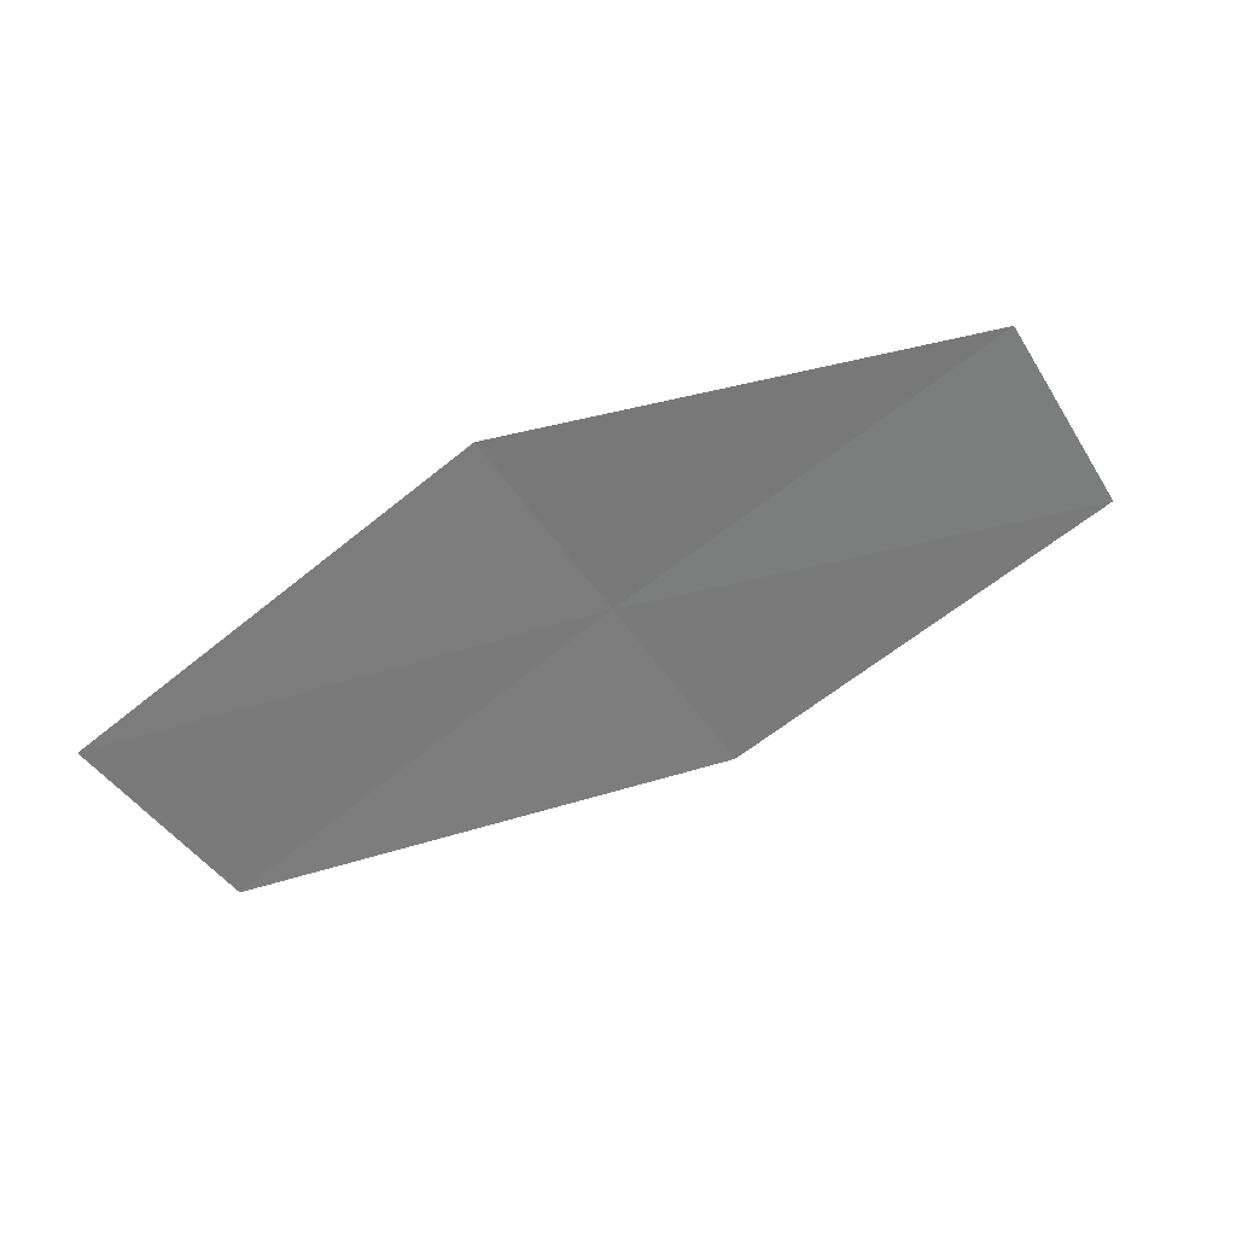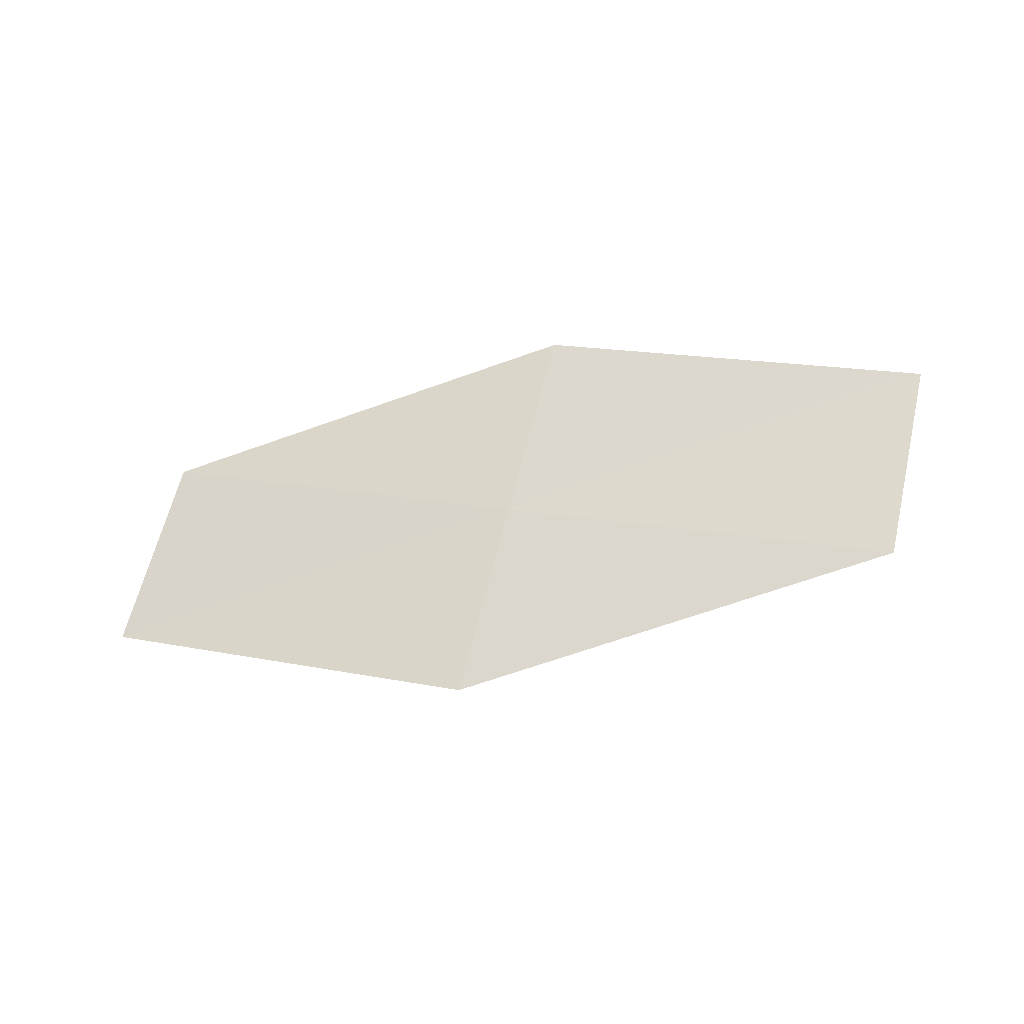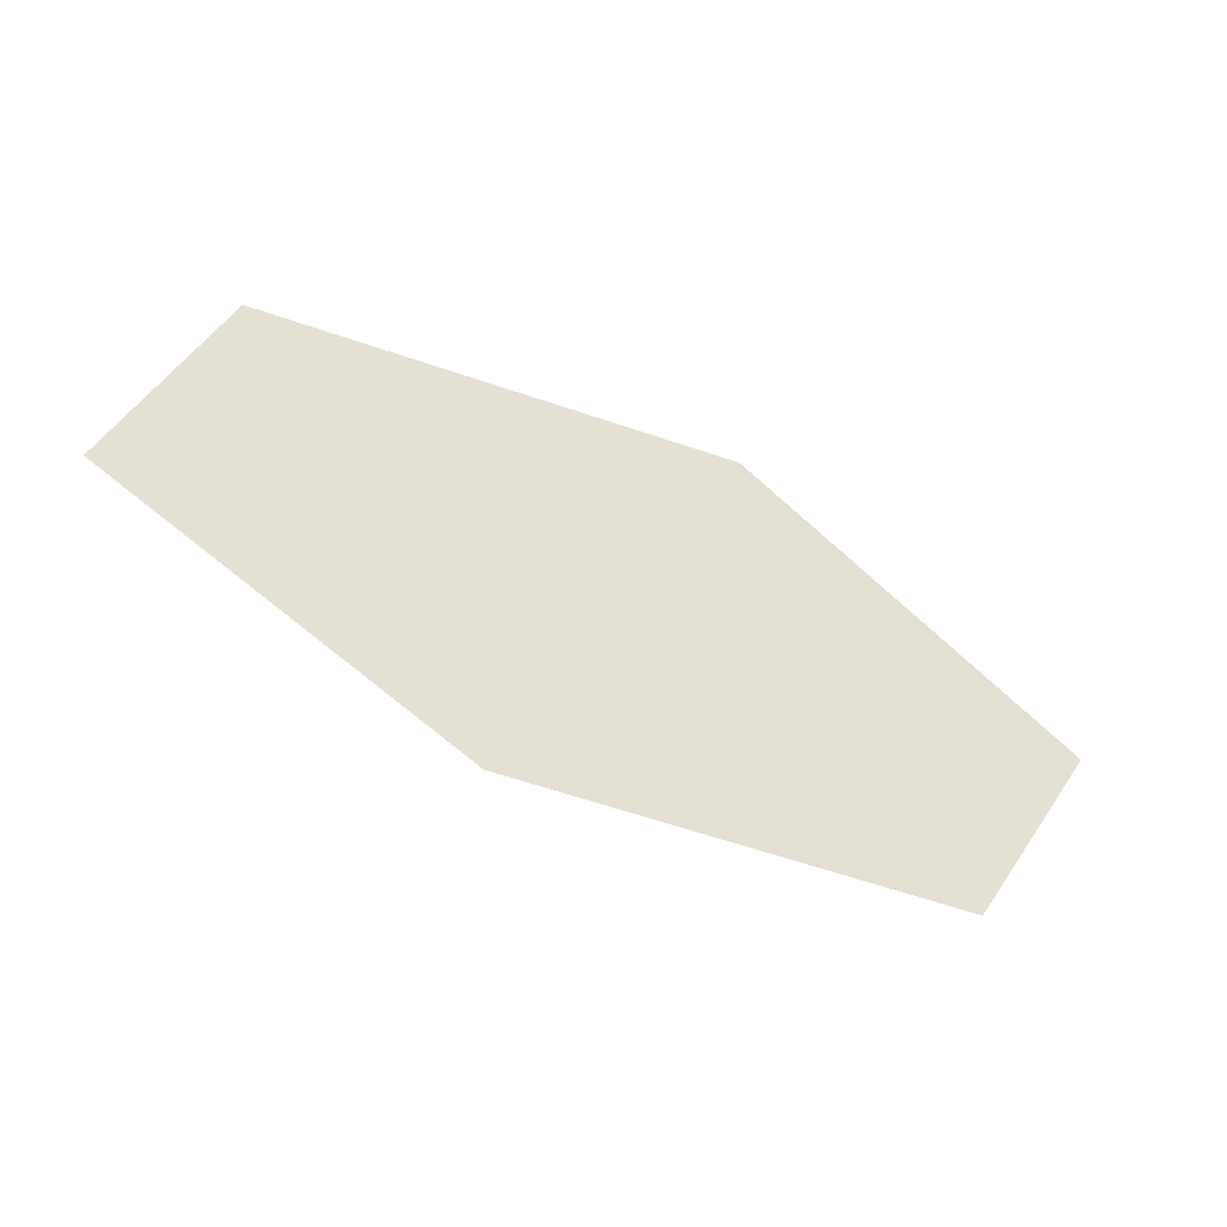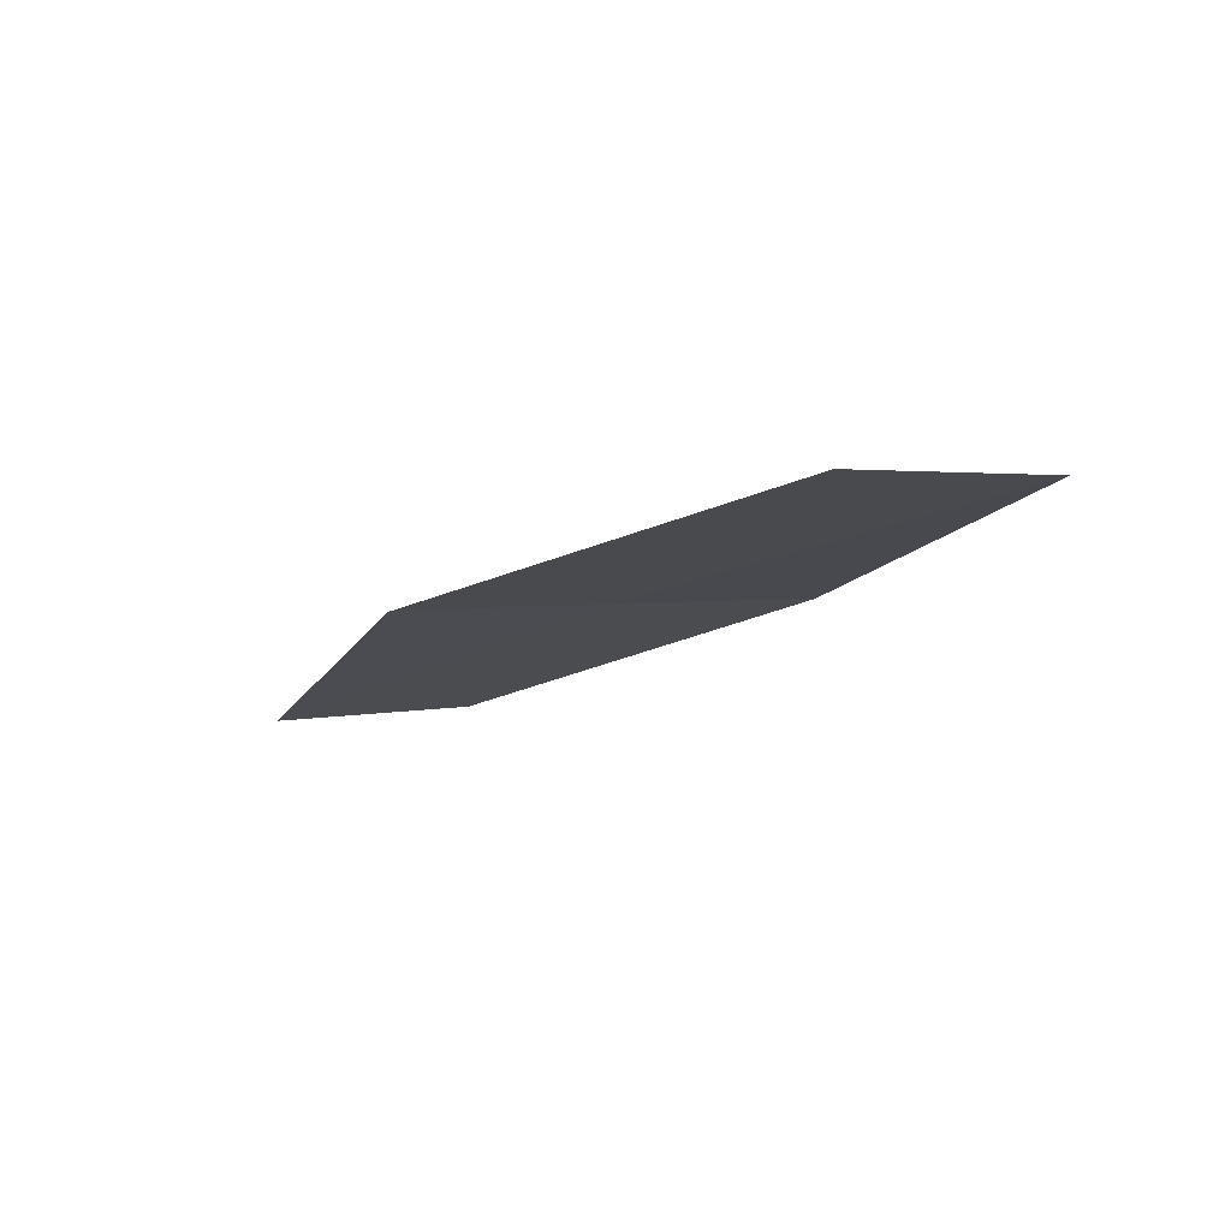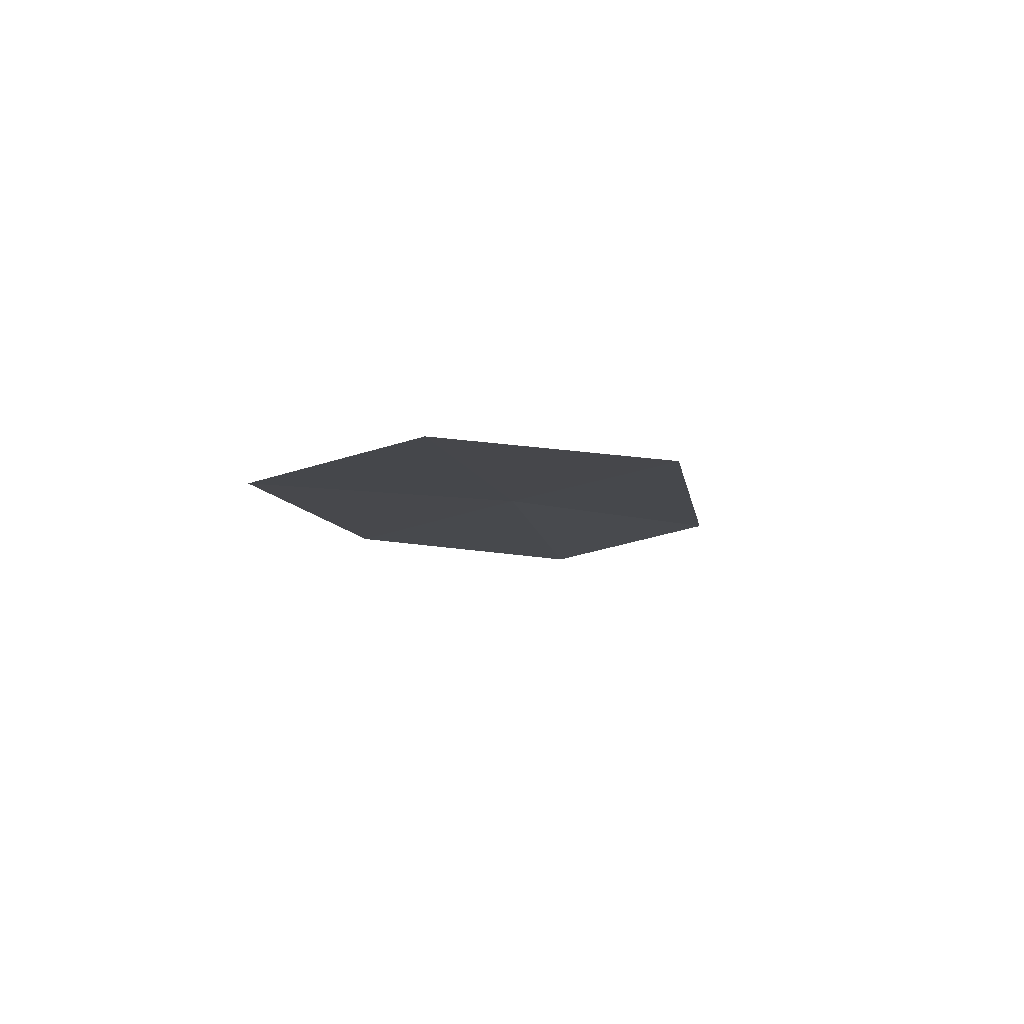
<metadata>
{"format":"obj","ext":"obj","renderer":"f3d","projection":"perspective","resolution":1024,"background":"white","views":[{"elev":38.2,"azim":177.0,"up":"+Y"},{"elev":63.8,"azim":162.4,"up":"+Z"},{"elev":-36.7,"azim":-8.6,"up":"+Y"},{"elev":0.2,"azim":-145.9,"up":"+Z"},{"elev":-22.0,"azim":94.9,"up":"+Z"}]}
</metadata>
<code>
v 23.19 -33.57 16.33
v 22.69 -34.37 16.35
v 21.17 -33.45 16.77
v 24.67 -34.52 15.83
v 25.18 -33.73 15.78
v 21.66 -32.62 16.77
v 23.69 -32.76 16.29
f 1 3 2
f 1 2 4
f 1 4 5
f 1 6 3
f 1 7 6
f 1 5 7

</code>
